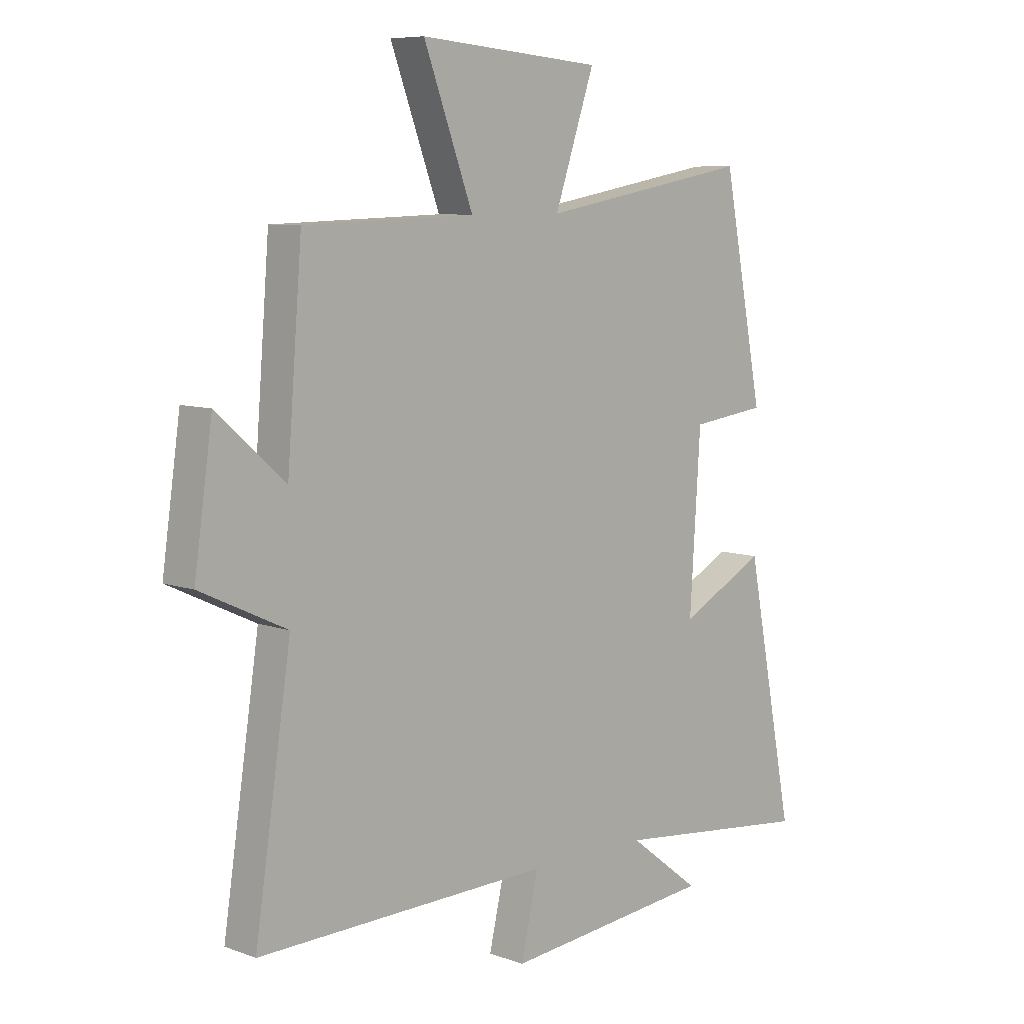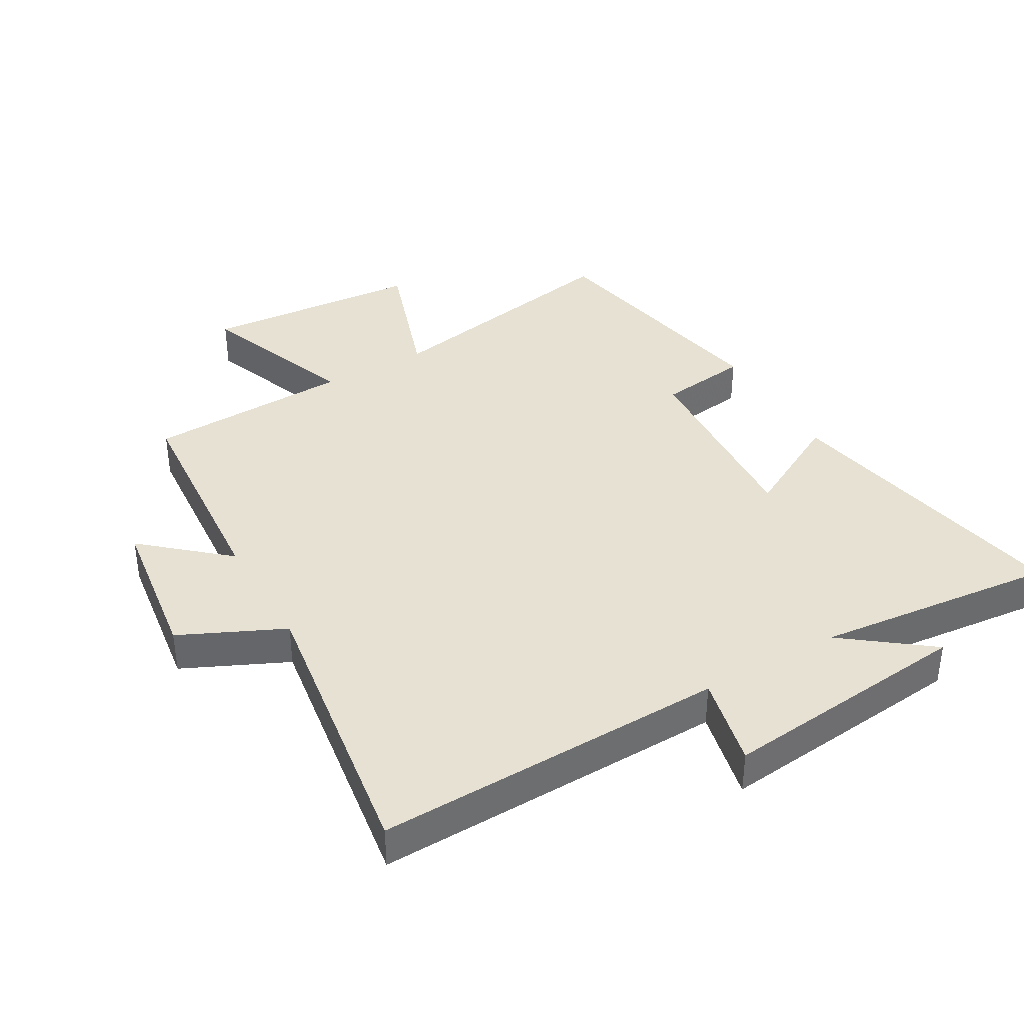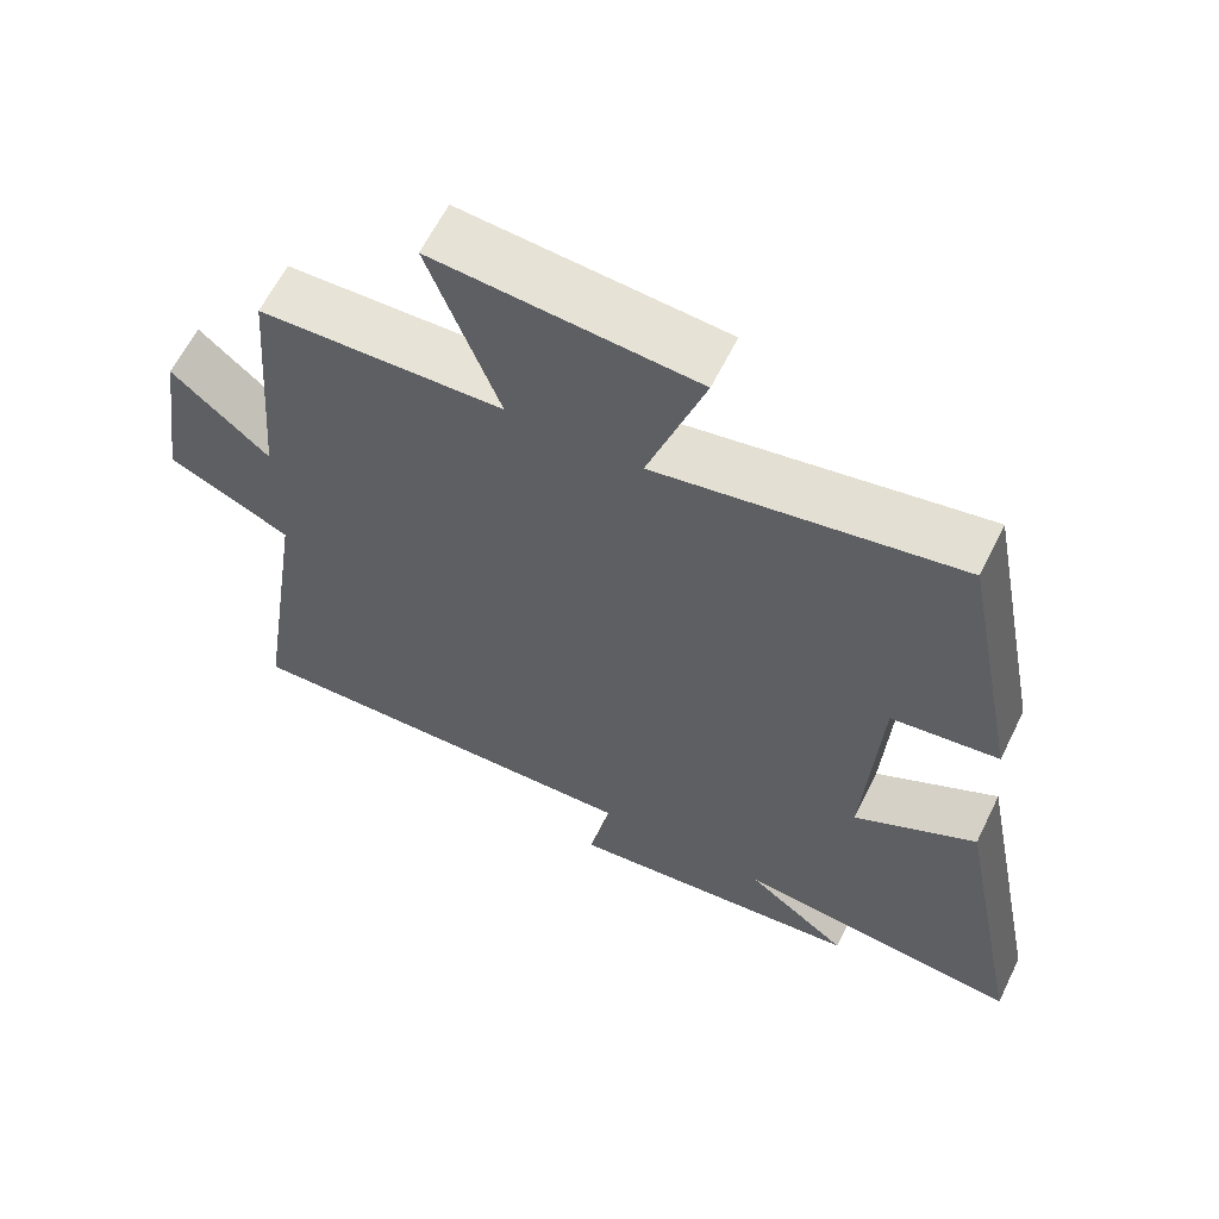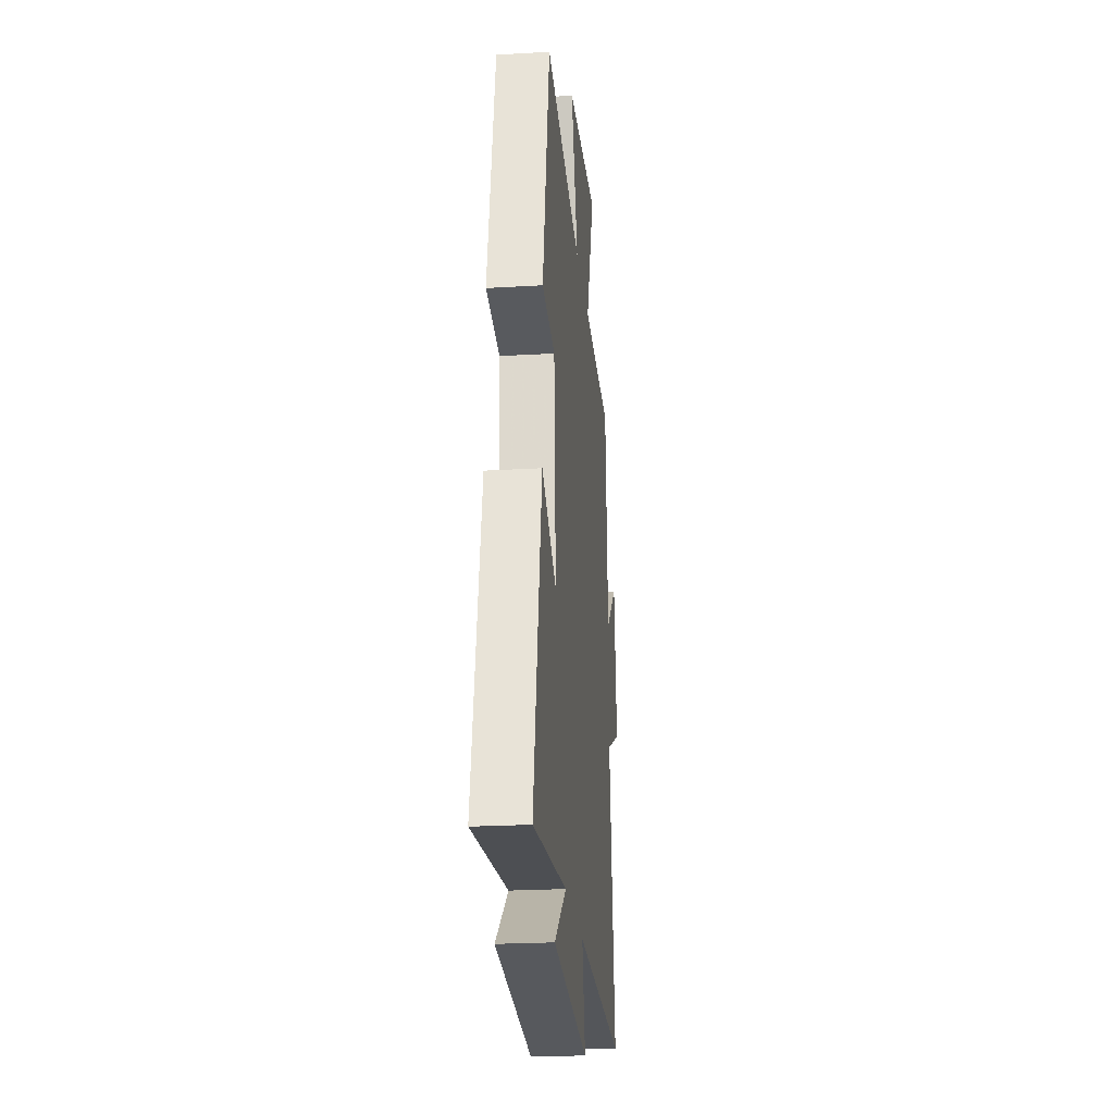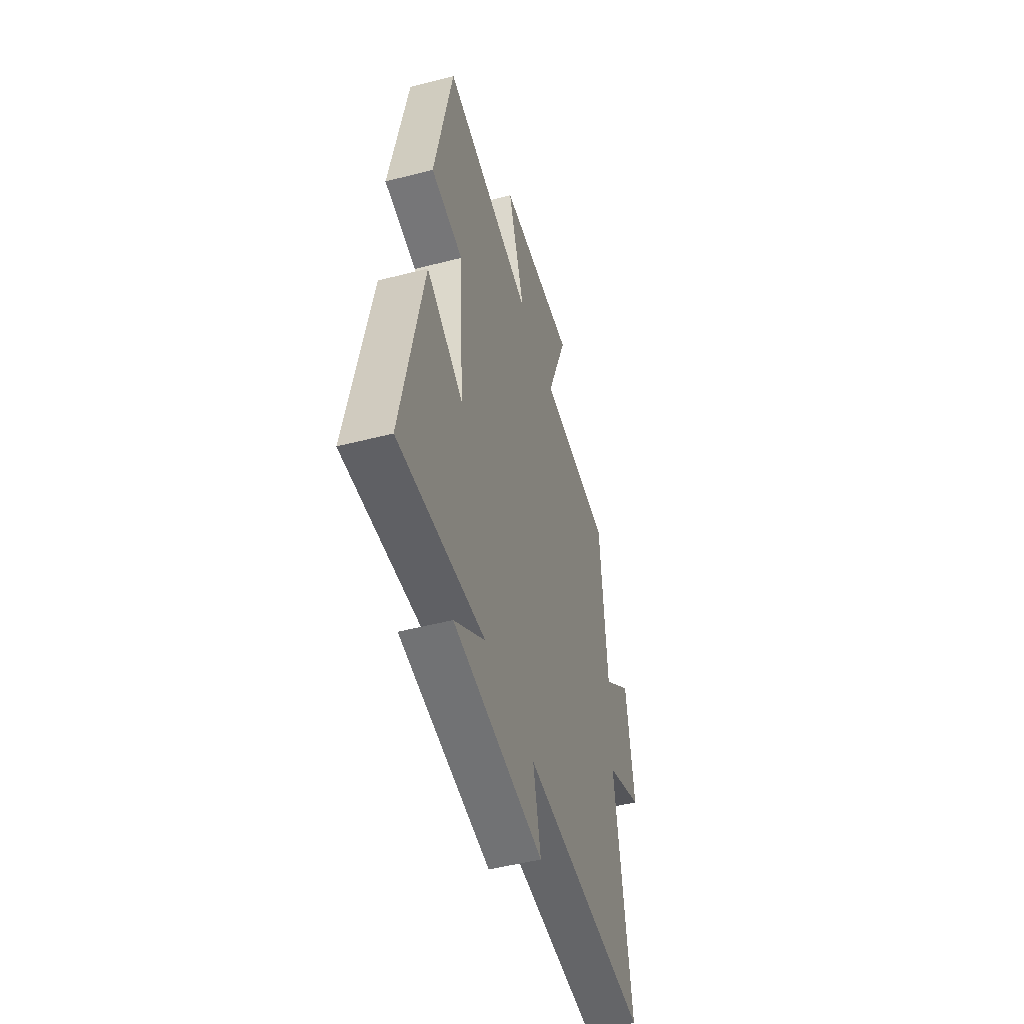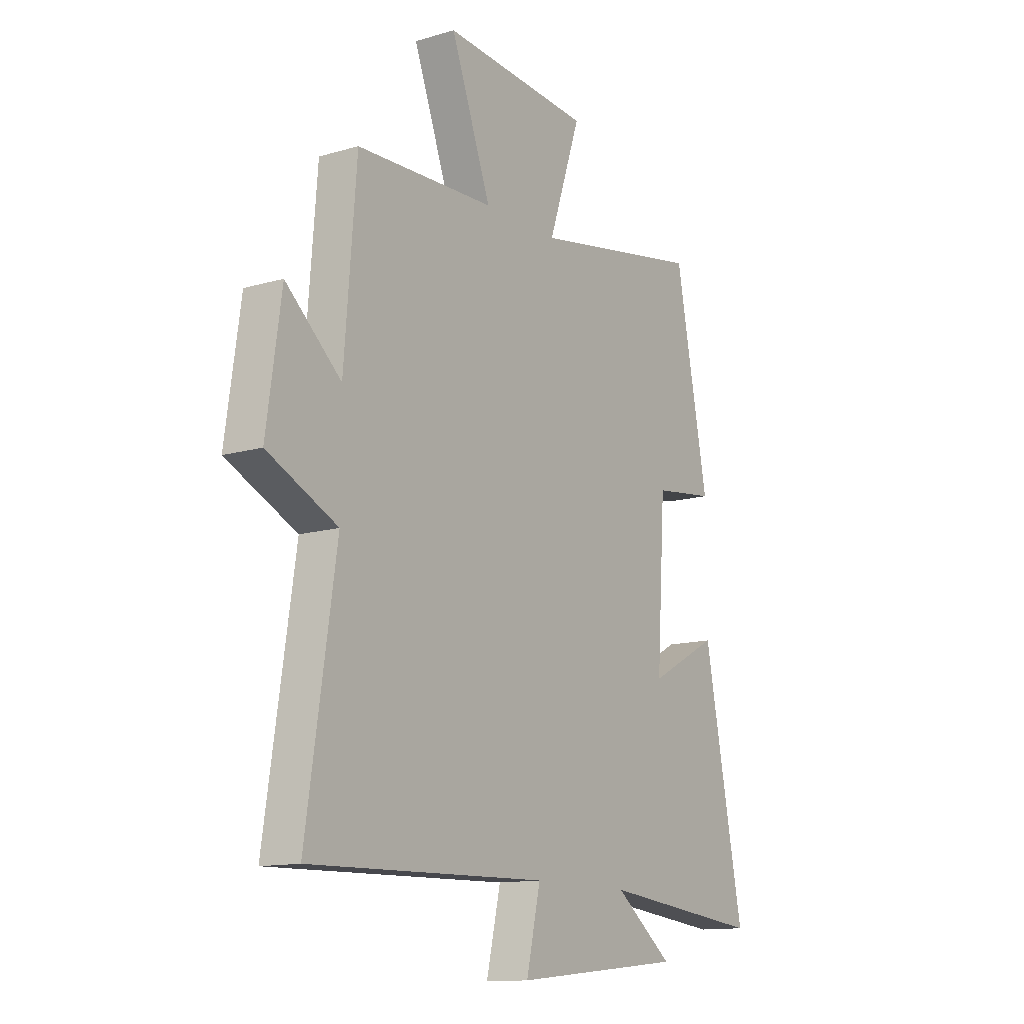
<metadata>
{"format":"obj","ext":"obj","renderer":"f3d","projection":"perspective","resolution":1024,"background":"white","views":[{"elev":7.8,"azim":135.1,"up":"+Z"},{"elev":38.6,"azim":149.9,"up":"+Y"},{"elev":62.1,"azim":-153.8,"up":"+Z"},{"elev":-23.9,"azim":-84.4,"up":"+Z"},{"elev":-50.2,"azim":-74.2,"up":"+Z"},{"elev":-13.0,"azim":123.9,"up":"+Z"}]}
</metadata>
<code>
v -0.592 0.07 -0.541
v -0.5 0.07 -0.07
v -0.338 0.07 -0.156
v -0.358 0.07 0.16
v -0.5 0.07 0.178
v -0.424 0.07 0.572
v -0.025 0.07 0.5
v -0.1 0.07 0.721
v 0.244 0.07 0.749
v 0.151 0.07 0.5
v 0.472 0.07 0.489
v 0.5 0.07 0.139
v 0.628 0.07 0.251
v 0.662 0.07 0.013
v 0.5 0.07 -0.063
v 0.568 0.07 -0.513
v 0.015 0.07 -0.5
v 0.048 0.07 -0.644
v -0.348 0.07 -0.604
v -0.213 0.07 -0.5
v -0.592 0 -0.541
v -0.5 0 -0.07
v -0.338 0 -0.156
v -0.358 0 0.16
v -0.5 0 0.178
v -0.424 0 0.572
v -0.025 0 0.5
v -0.1 0 0.721
v 0.244 0 0.749
v 0.151 0 0.5
v 0.472 0 0.489
v 0.5 0 0.139
v 0.628 0 0.251
v 0.662 0 0.013
v 0.5 0 -0.063
v 0.568 0 -0.513
v 0.015 0 -0.5
v 0.048 0 -0.644
v -0.348 0 -0.604
v -0.213 0 -0.5
f 17 18 19 20
f 15 16 17
f 15 17 20
f 12 13 14 15
f 15 20 1
f 12 15 1
f 11 12 1
f 10 11 1
f 7 8 9 10
f 4 5 6 7
f 3 4 7 10
f 1 2 3
f 1 3 10
f 40 39 38 37
f 37 36 35
f 40 37 35
f 35 34 33 32
f 21 40 35
f 21 35 32
f 21 32 31
f 21 31 30
f 30 29 28 27
f 27 26 25 24
f 30 27 24 23
f 23 22 21
f 30 23 21
f 1 21 22 2
f 2 22 23 3
f 3 23 24 4
f 4 24 25 5
f 5 25 26 6
f 6 26 27 7
f 7 27 28 8
f 8 28 29 9
f 9 29 30 10
f 10 30 31 11
f 11 31 32 12
f 12 32 33 13
f 13 33 34 14
f 14 34 35 15
f 15 35 36 16
f 16 36 37 17
f 17 37 38 18
f 18 38 39 19
f 19 39 40 20
f 20 40 21 1

</code>
